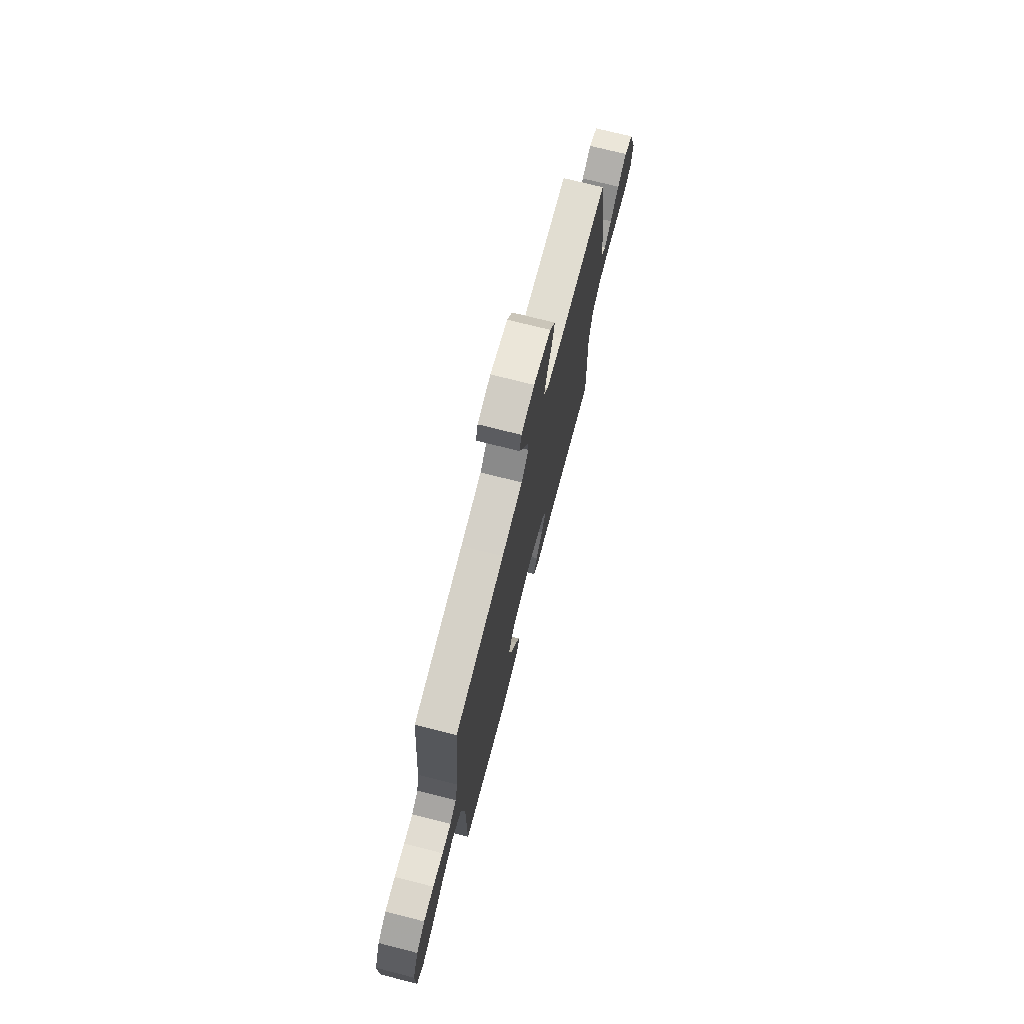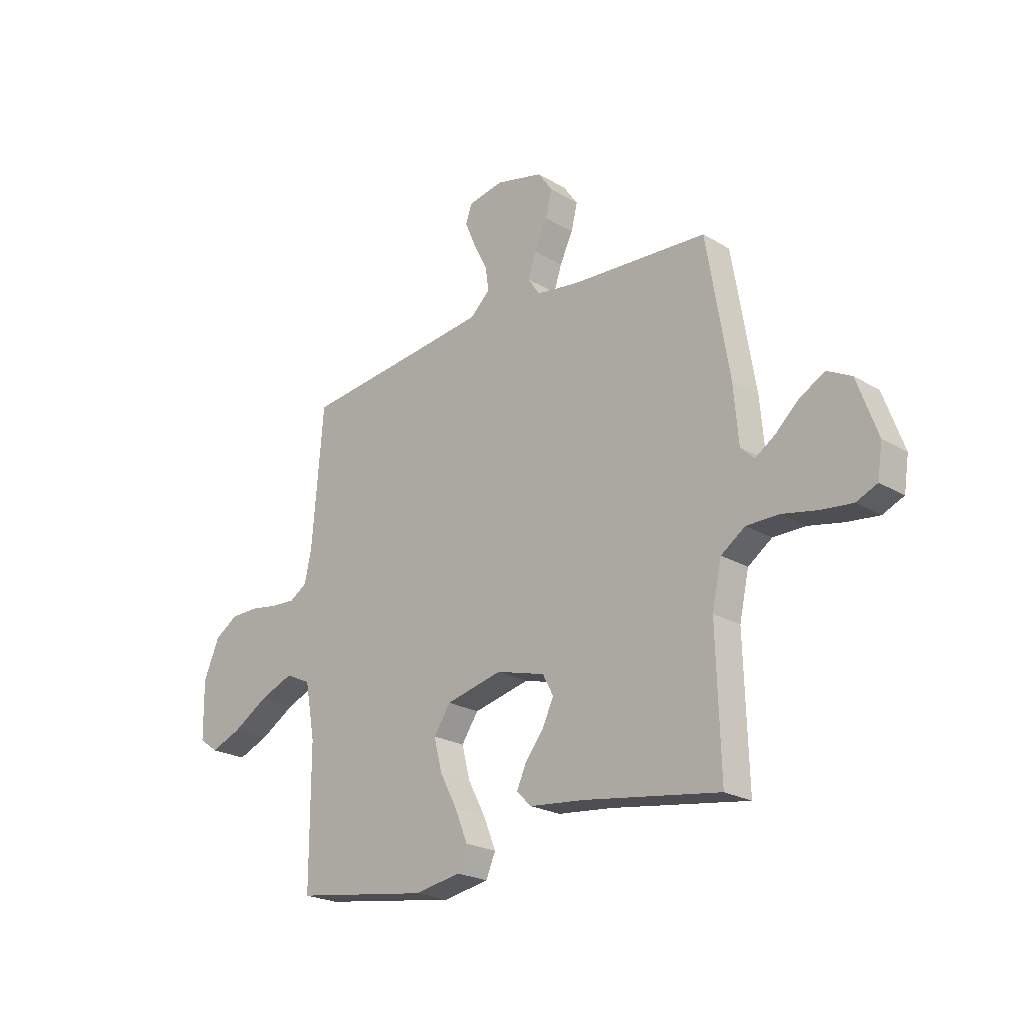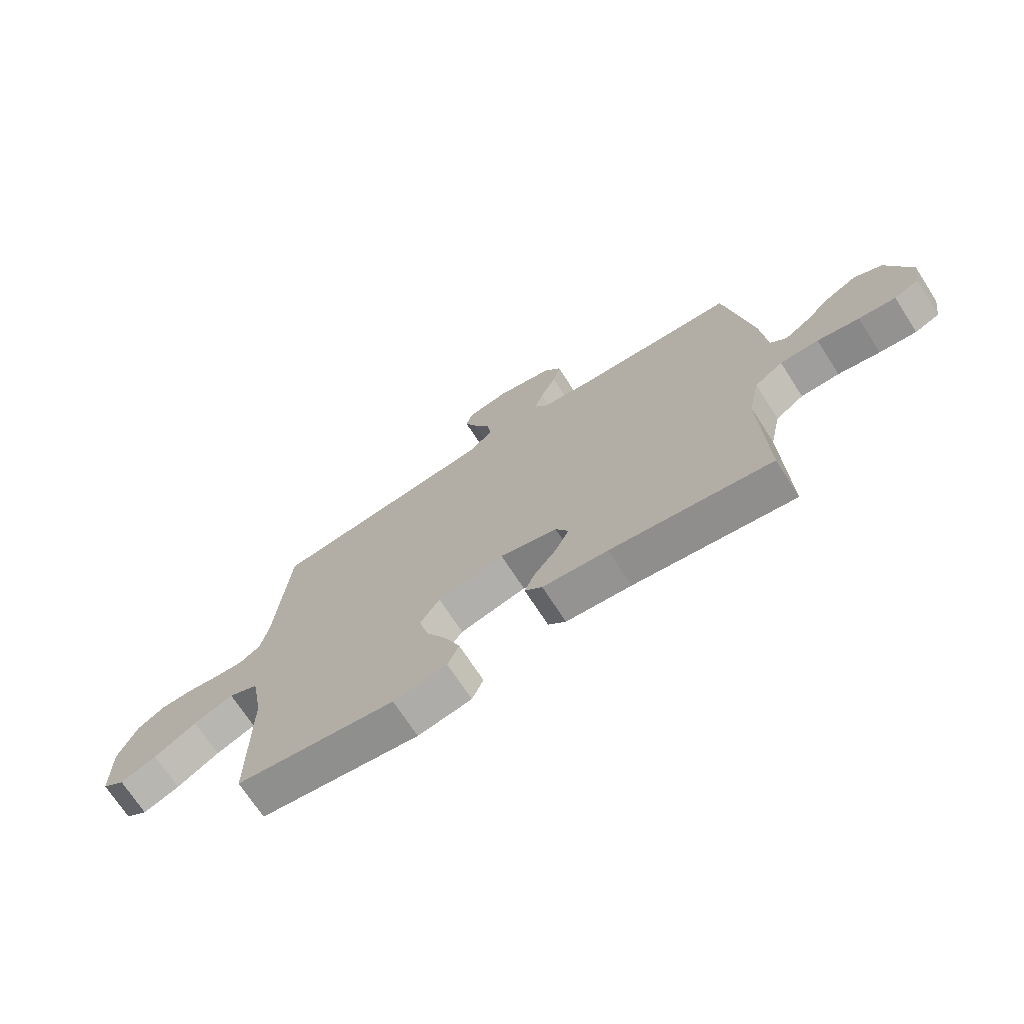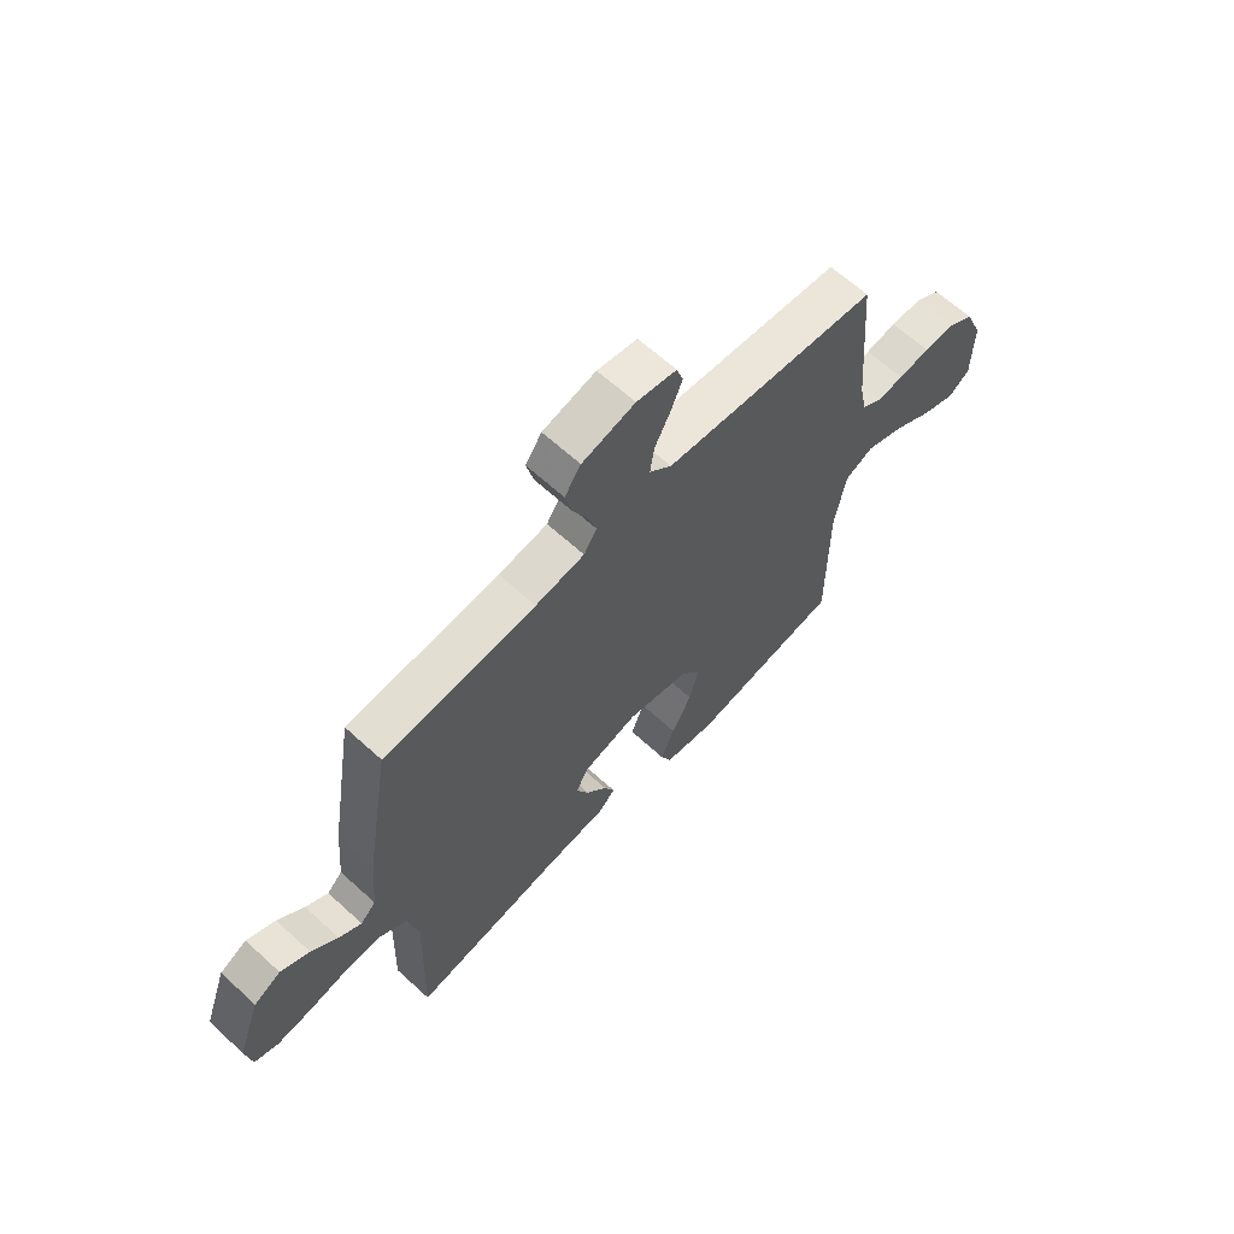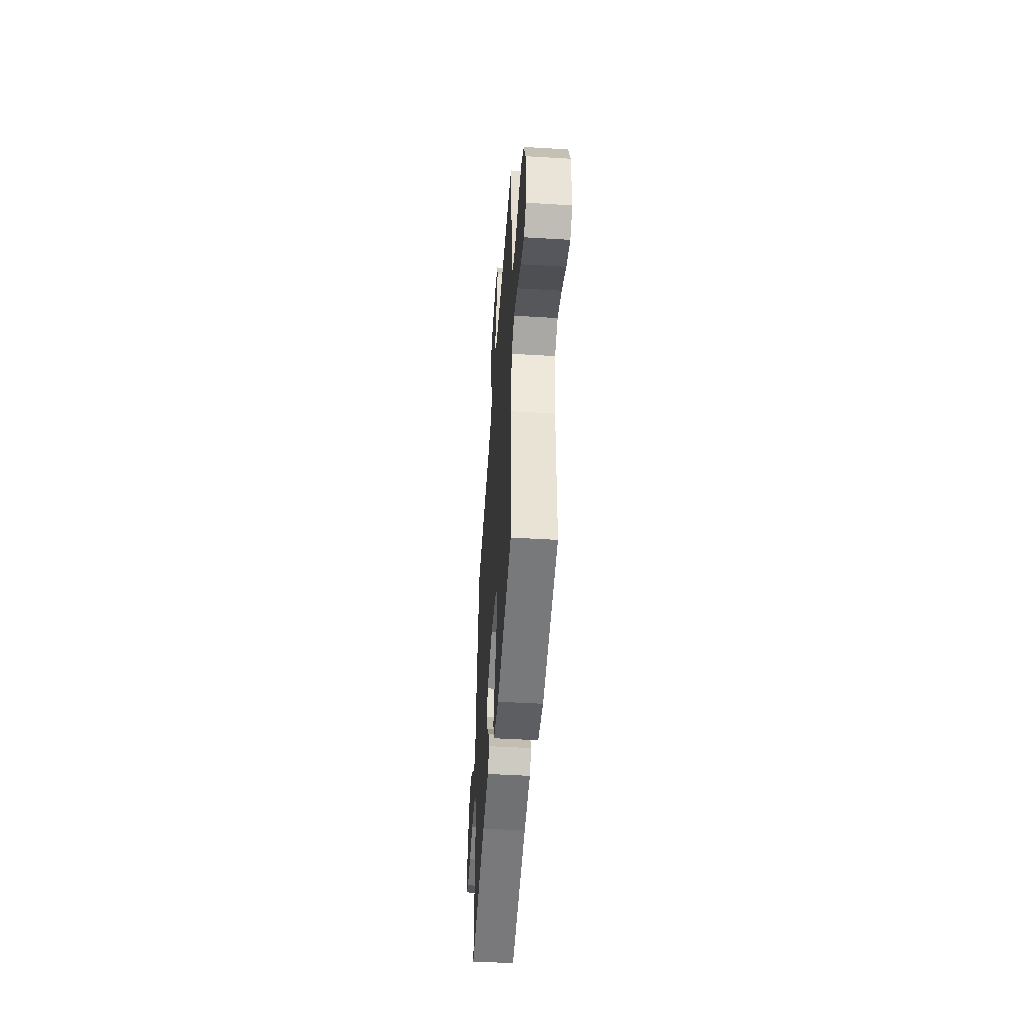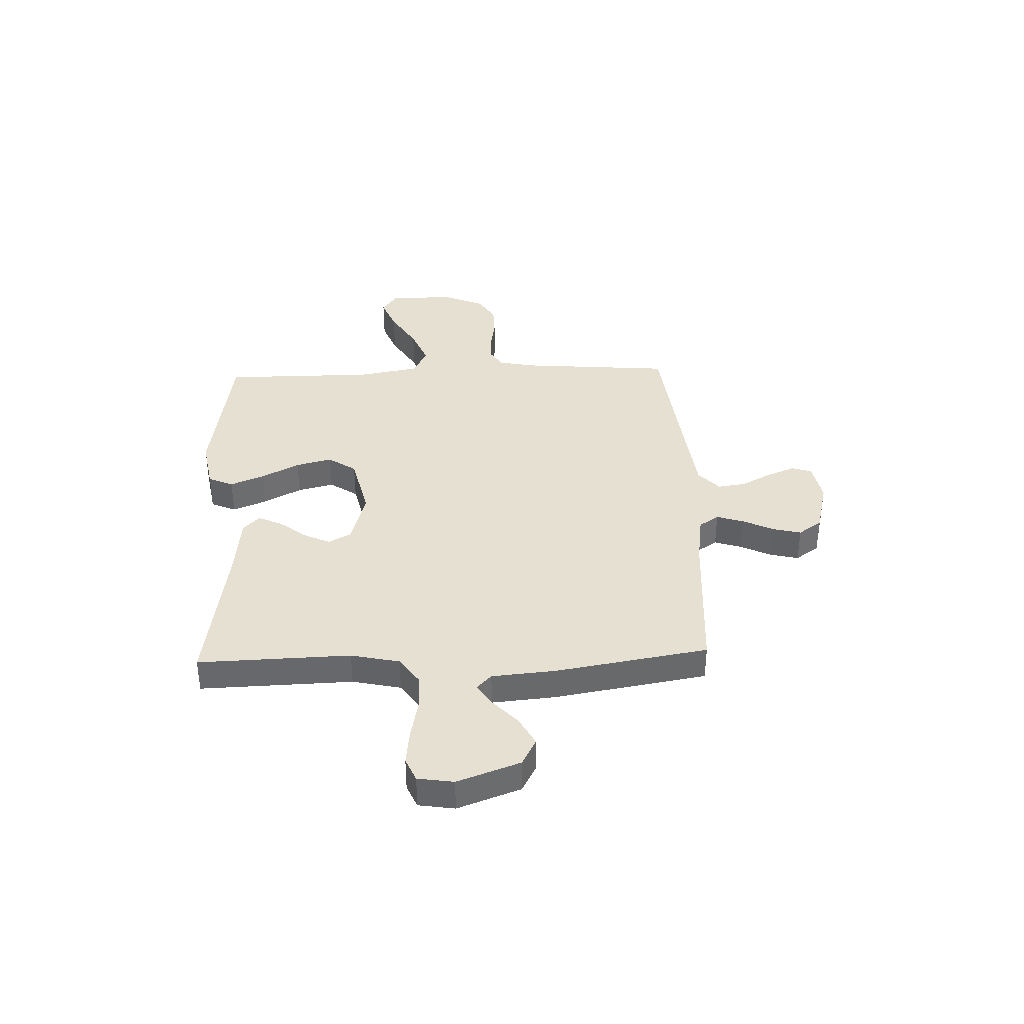
<metadata>
{"format":"obj","ext":"obj","renderer":"f3d","projection":"perspective","resolution":1024,"background":"white","views":[{"elev":72.6,"azim":104.3,"up":"+Z"},{"elev":-22.7,"azim":-135.4,"up":"+Z"},{"elev":-71.0,"azim":-147.1,"up":"+Z"},{"elev":63.8,"azim":-47.3,"up":"+Z"},{"elev":-49.1,"azim":86.2,"up":"+Z"},{"elev":37.8,"azim":-92.1,"up":"+Y"}]}
</metadata>
<code>
v 0.5 0.07 -0.5
v 0.2 0.07 -0.545
v 0.099 0.07 -0.527
v 0.078 0.07 -0.478
v 0.105 0.07 -0.411
v 0.144 0.07 -0.337
v 0.162 0.07 -0.266
v 0.125 0.07 -0.211
v 0 0.07 -0.182
v -0.108 0.07 -0.212
v -0.132 0.07 -0.257
v -0.107 0.07 -0.31
v -0.066 0.07 -0.362
v -0.045 0.07 -0.409
v -0.078 0.07 -0.441
v -0.2 0.07 -0.454
v -0.5 0.07 -0.5
v -0.491 0.07 -0.2
v -0.512 0.07 -0.104
v -0.565 0.07 -0.067
v -0.637 0.07 -0.067
v -0.715 0.07 -0.083
v -0.784 0.07 -0.091
v -0.83 0.07 -0.071
v -0.841 0.07 0
v -0.796 0.07 0.124
v -0.743 0.07 0.152
v -0.687 0.07 0.122
v -0.635 0.07 0.074
v -0.591 0.07 0.045
v -0.561 0.07 0.074
v -0.55 0.07 0.2
v -0.5 0.07 0.5
v -0.2 0.07 0.519
v -0.103 0.07 0.533
v -0.077 0.07 0.572
v -0.094 0.07 0.625
v -0.123 0.07 0.685
v -0.137 0.07 0.742
v -0.105 0.07 0.788
v 0 0.07 0.814
v 0.079 0.07 0.799
v 0.092 0.07 0.759
v 0.069 0.07 0.704
v 0.038 0.07 0.644
v 0.03 0.07 0.59
v 0.074 0.07 0.549
v 0.2 0.07 0.534
v 0.5 0.07 0.5
v 0.525 0.07 0.2
v 0.54 0.07 0.129
v 0.579 0.07 0.104
v 0.633 0.07 0.107
v 0.695 0.07 0.117
v 0.757 0.07 0.116
v 0.809 0.07 0.083
v 0.844 0.07 0
v 0.842 0.07 -0.127
v 0.8 0.07 -0.157
v 0.732 0.07 -0.13
v 0.653 0.07 -0.082
v 0.578 0.07 -0.052
v 0.522 0.07 -0.079
v 0.5 0.07 -0.2
v 0.5 0 -0.5
v 0.2 0 -0.545
v 0.099 0 -0.527
v 0.078 0 -0.478
v 0.105 0 -0.411
v 0.144 0 -0.337
v 0.162 0 -0.266
v 0.125 0 -0.211
v 0 0 -0.182
v -0.108 0 -0.212
v -0.132 0 -0.257
v -0.107 0 -0.31
v -0.066 0 -0.362
v -0.045 0 -0.409
v -0.078 0 -0.441
v -0.2 0 -0.454
v -0.5 0 -0.5
v -0.491 0 -0.2
v -0.512 0 -0.104
v -0.565 0 -0.067
v -0.637 0 -0.067
v -0.715 0 -0.083
v -0.784 0 -0.091
v -0.83 0 -0.071
v -0.841 0 0
v -0.796 0 0.124
v -0.743 0 0.152
v -0.687 0 0.122
v -0.635 0 0.074
v -0.591 0 0.045
v -0.561 0 0.074
v -0.55 0 0.2
v -0.5 0 0.5
v -0.2 0 0.519
v -0.103 0 0.533
v -0.077 0 0.572
v -0.094 0 0.625
v -0.123 0 0.685
v -0.137 0 0.742
v -0.105 0 0.788
v 0 0 0.814
v 0.079 0 0.799
v 0.092 0 0.759
v 0.069 0 0.704
v 0.038 0 0.644
v 0.03 0 0.59
v 0.074 0 0.549
v 0.2 0 0.534
v 0.5 0 0.5
v 0.525 0 0.2
v 0.54 0 0.129
v 0.579 0 0.104
v 0.633 0 0.107
v 0.695 0 0.117
v 0.757 0 0.116
v 0.809 0 0.083
v 0.844 0 0
v 0.842 0 -0.127
v 0.8 0 -0.157
v 0.732 0 -0.13
v 0.653 0 -0.082
v 0.578 0 -0.052
v 0.522 0 -0.079
v 0.5 0 -0.2
f 59 60 61
f 58 59 61
f 57 58 61
f 56 57 61
f 55 56 61
f 54 55 61
f 53 54 61
f 52 53 61 62
f 51 52 62 63
f 48 49 50
f 51 63 64
f 50 51 64
f 48 50 64
f 47 48 64
f 43 44 45
f 42 43 45
f 41 42 45
f 40 41 45
f 39 40 45
f 38 39 45
f 37 38 45
f 36 37 45 46
f 47 64 1
f 46 47 1
f 36 46 1
f 35 36 1
f 31 32 33 34
f 27 28 29
f 26 27 29
f 25 26 29
f 24 25 29
f 23 24 29
f 22 23 29
f 21 22 29
f 20 21 29 30
f 19 20 30 31
f 16 17 18
f 16 18 19
f 15 16 19
f 14 15 19
f 13 14 19
f 12 13 19
f 11 12 19 31
f 4 5 6
f 3 4 6
f 2 3 6
f 1 2 6
f 1 6 7
f 35 1 7 8
f 31 34 35
f 11 31 35
f 10 11 35
f 9 10 35
f 8 9 35
f 125 124 123
f 125 123 122
f 125 122 121
f 125 121 120
f 125 120 119
f 125 119 118
f 125 118 117
f 126 125 117 116
f 127 126 116 115
f 114 113 112
f 128 127 115
f 128 115 114
f 128 114 112
f 128 112 111
f 109 108 107
f 109 107 106
f 109 106 105
f 109 105 104
f 109 104 103
f 109 103 102
f 109 102 101
f 110 109 101 100
f 65 128 111
f 65 111 110
f 65 110 100
f 65 100 99
f 98 97 96 95
f 93 92 91
f 93 91 90
f 93 90 89
f 93 89 88
f 93 88 87
f 93 87 86
f 93 86 85
f 94 93 85 84
f 95 94 84 83
f 82 81 80
f 83 82 80
f 83 80 79
f 83 79 78
f 83 78 77
f 83 77 76
f 95 83 76 75
f 70 69 68
f 70 68 67
f 70 67 66
f 70 66 65
f 71 70 65
f 72 71 65 99
f 99 98 95
f 99 95 75
f 99 75 74
f 99 74 73
f 99 73 72
f 1 65 66 2
f 2 66 67 3
f 3 67 68 4
f 4 68 69 5
f 5 69 70 6
f 6 70 71 7
f 7 71 72 8
f 8 72 73 9
f 9 73 74 10
f 10 74 75 11
f 11 75 76 12
f 12 76 77 13
f 13 77 78 14
f 14 78 79 15
f 15 79 80 16
f 16 80 81 17
f 17 81 82 18
f 18 82 83 19
f 19 83 84 20
f 20 84 85 21
f 21 85 86 22
f 22 86 87 23
f 23 87 88 24
f 24 88 89 25
f 25 89 90 26
f 26 90 91 27
f 27 91 92 28
f 28 92 93 29
f 29 93 94 30
f 30 94 95 31
f 31 95 96 32
f 32 96 97 33
f 33 97 98 34
f 34 98 99 35
f 35 99 100 36
f 36 100 101 37
f 37 101 102 38
f 38 102 103 39
f 39 103 104 40
f 40 104 105 41
f 41 105 106 42
f 42 106 107 43
f 43 107 108 44
f 44 108 109 45
f 45 109 110 46
f 46 110 111 47
f 47 111 112 48
f 48 112 113 49
f 49 113 114 50
f 50 114 115 51
f 51 115 116 52
f 52 116 117 53
f 53 117 118 54
f 54 118 119 55
f 55 119 120 56
f 56 120 121 57
f 57 121 122 58
f 58 122 123 59
f 59 123 124 60
f 60 124 125 61
f 61 125 126 62
f 62 126 127 63
f 63 127 128 64
f 64 128 65 1

</code>
